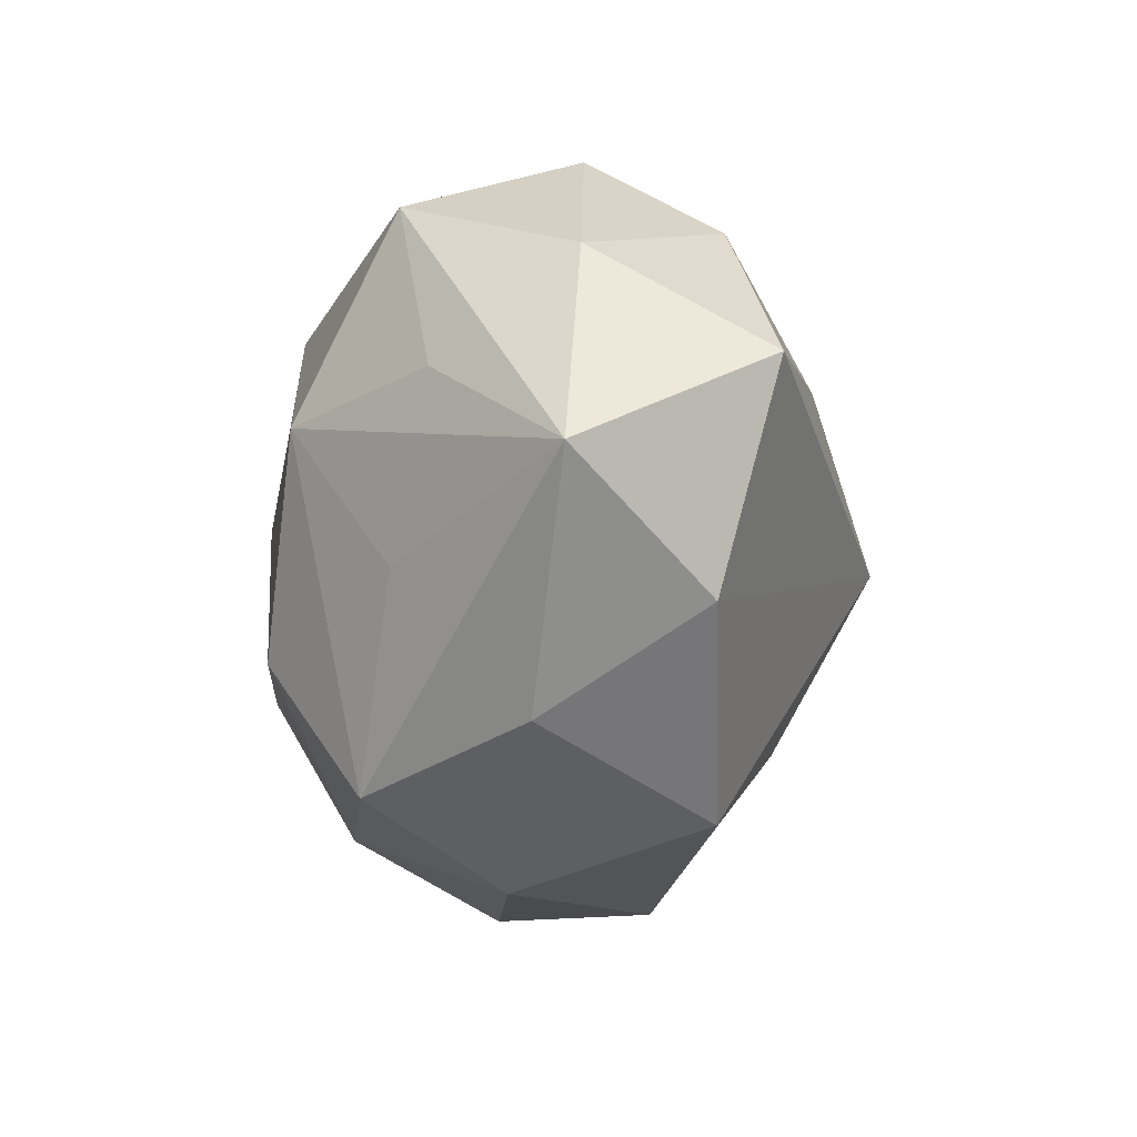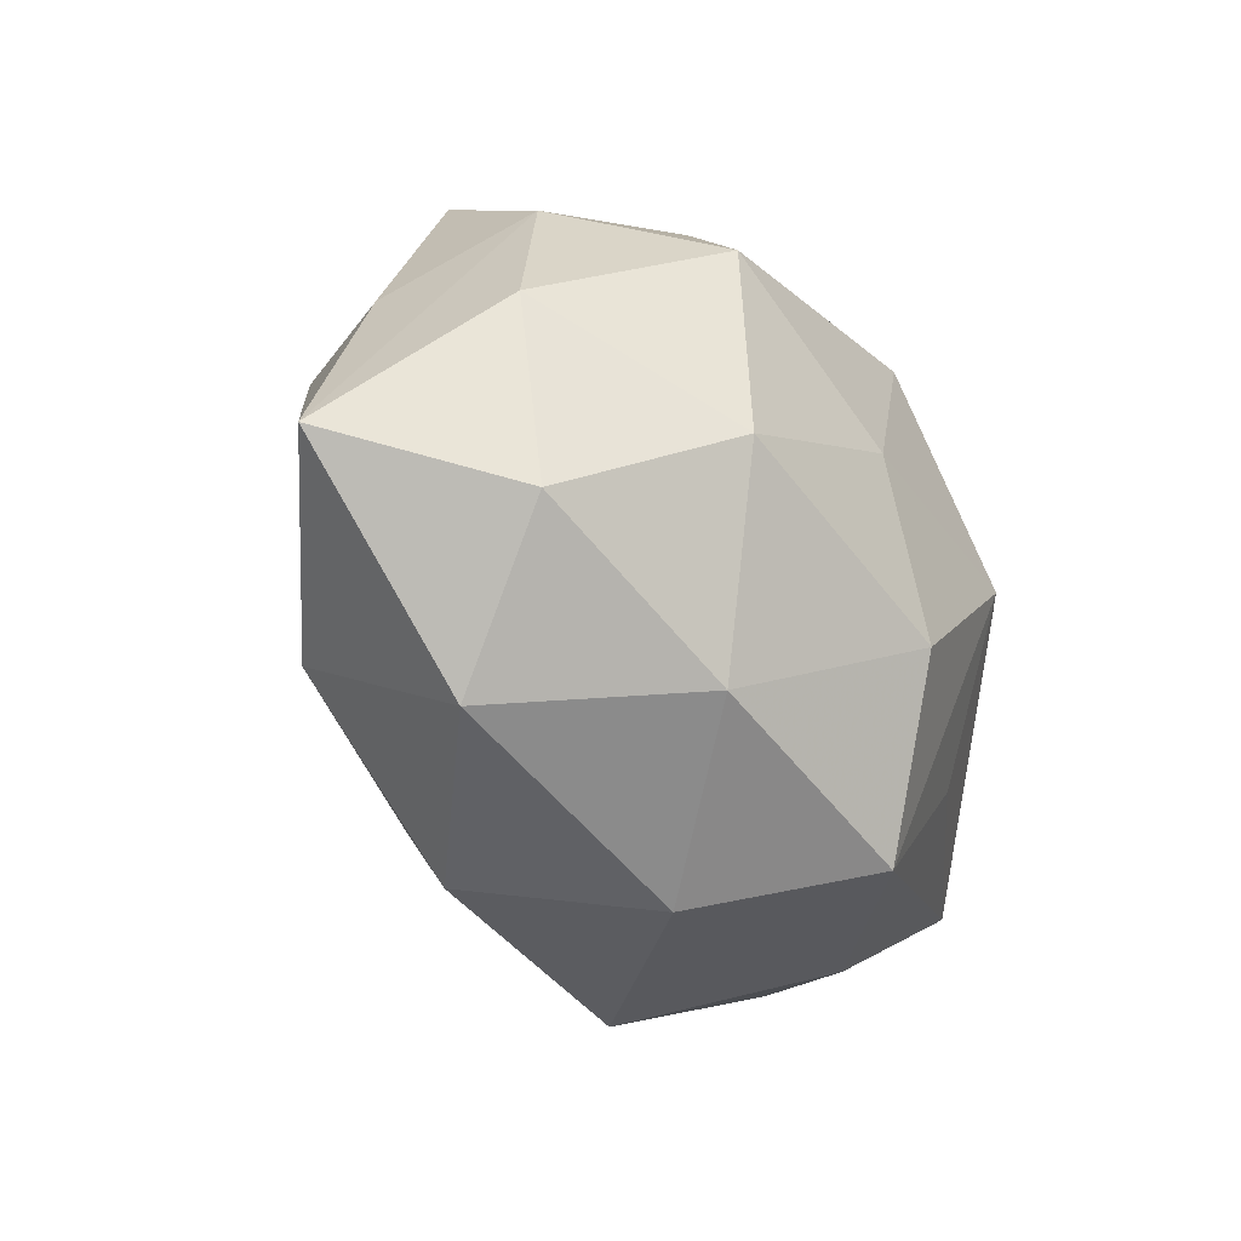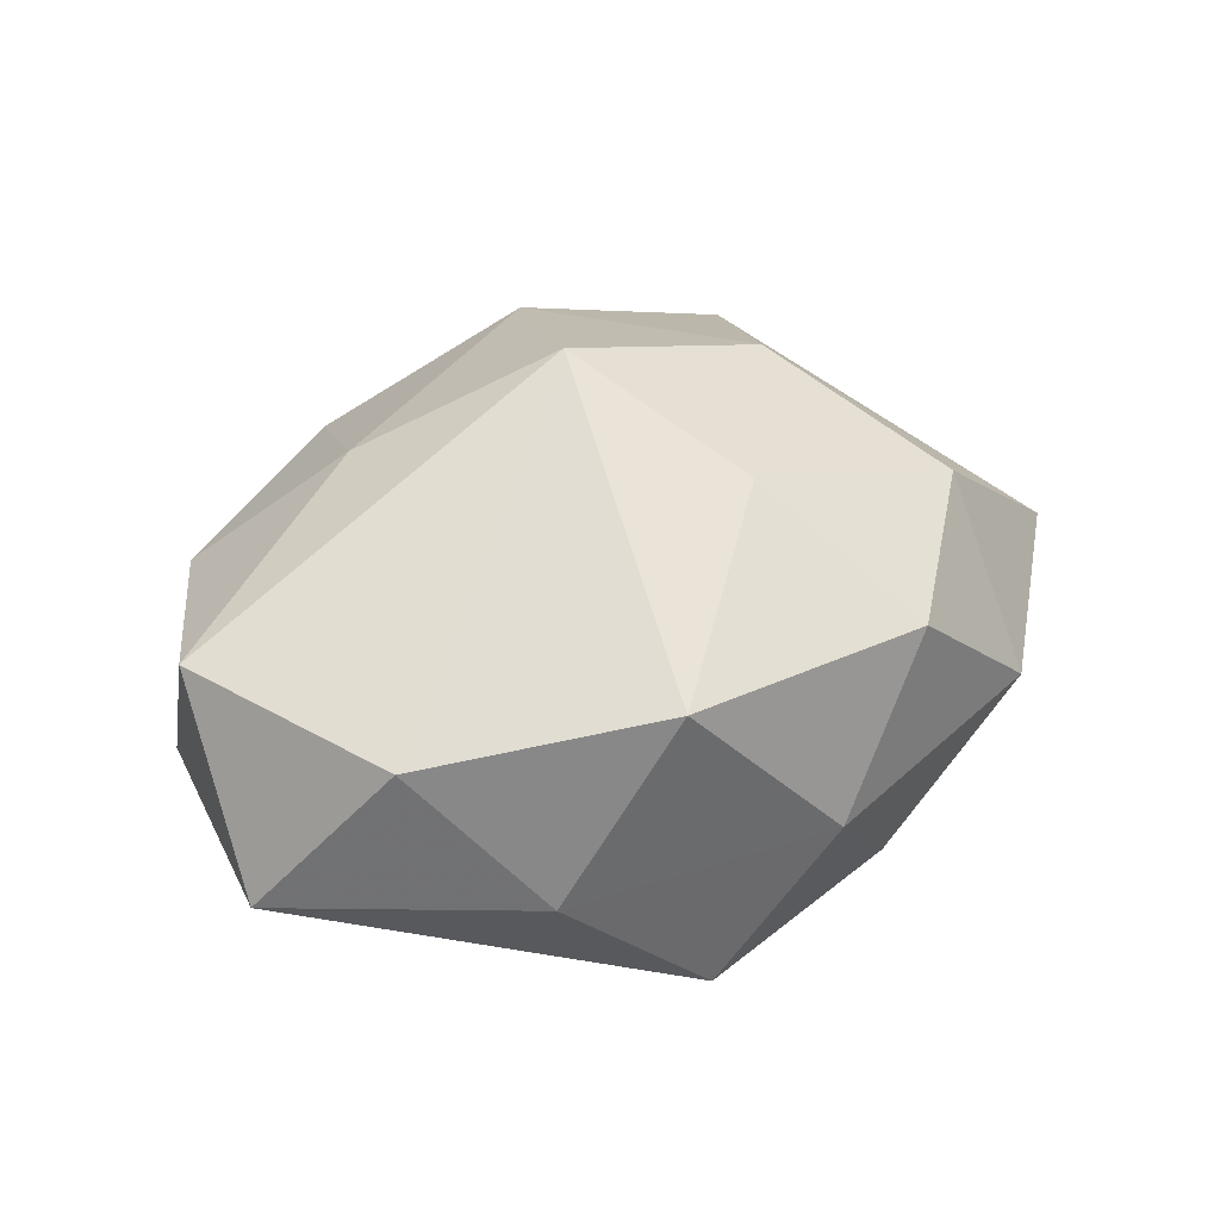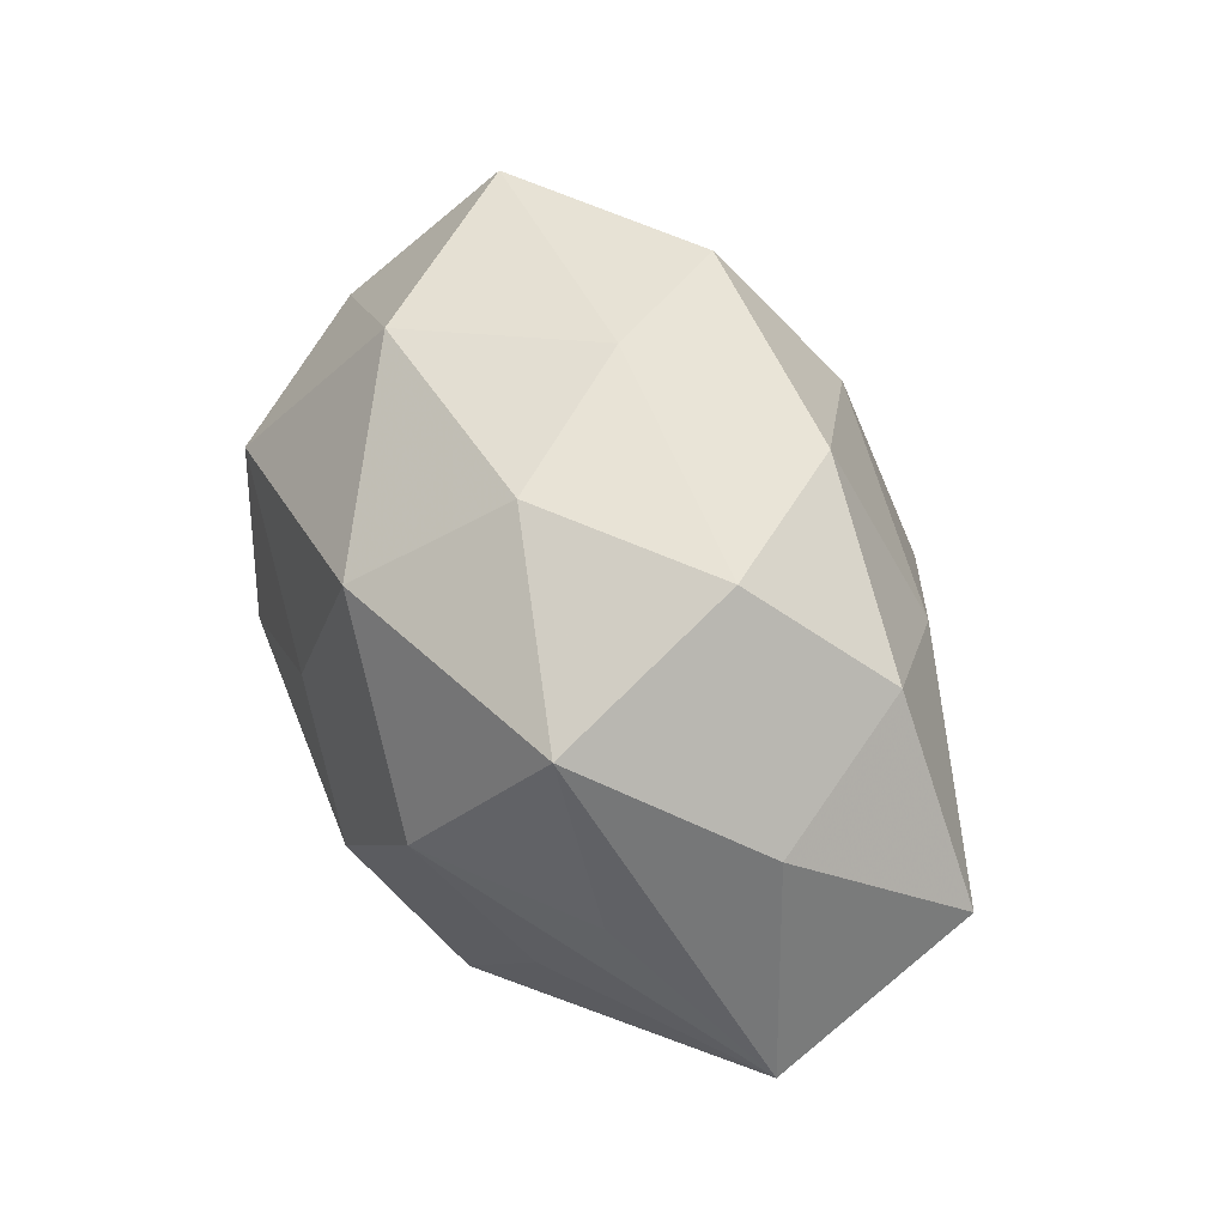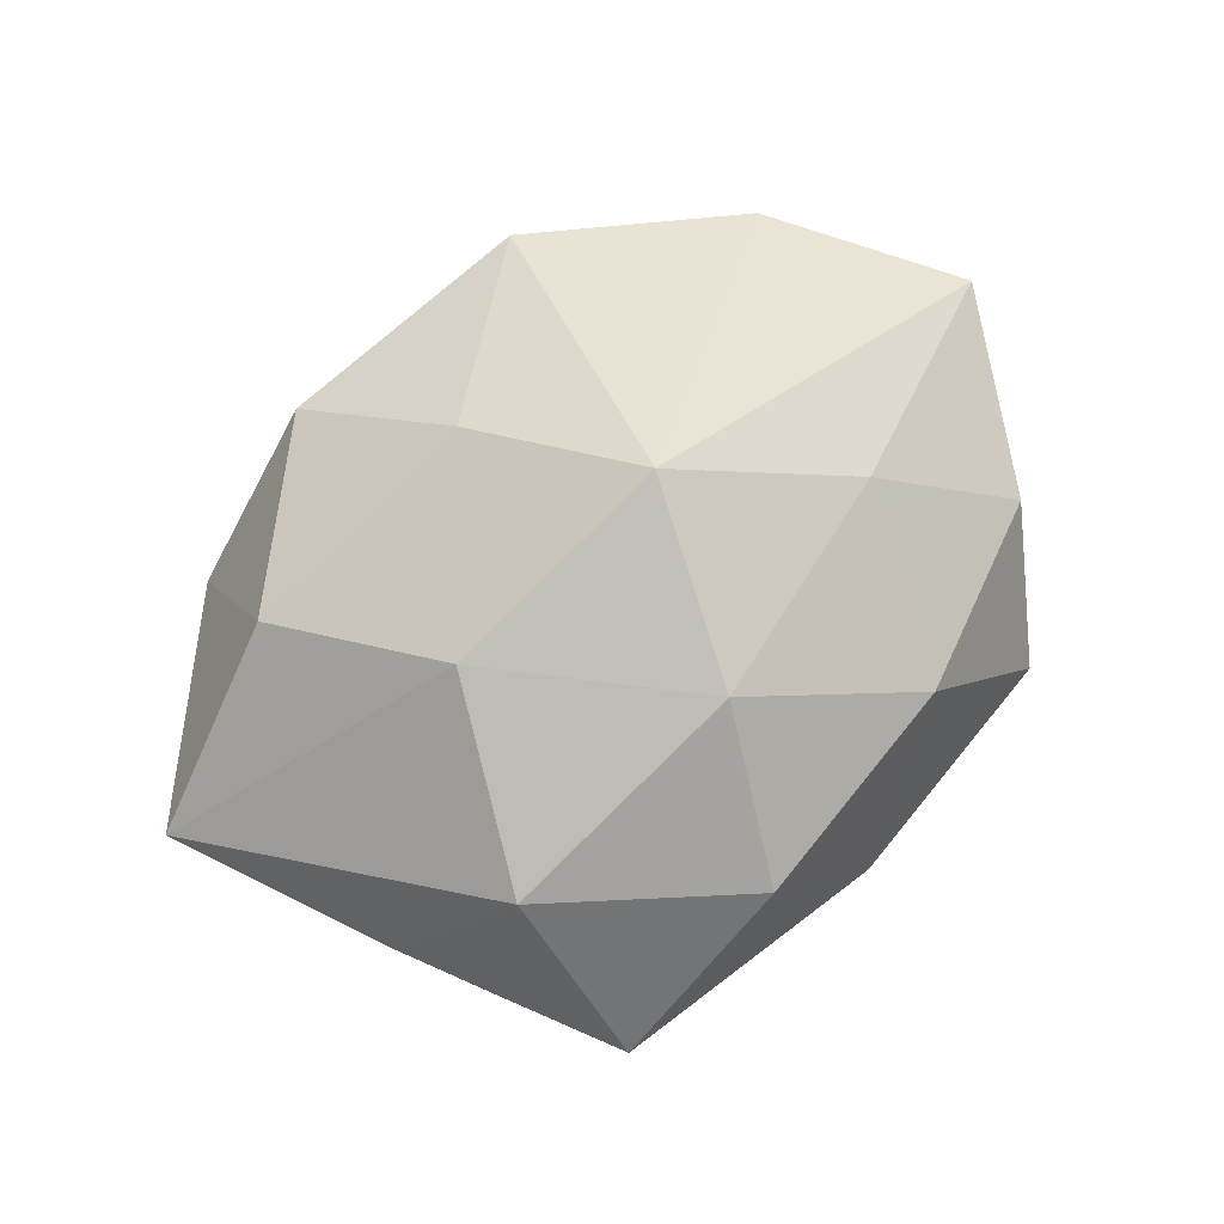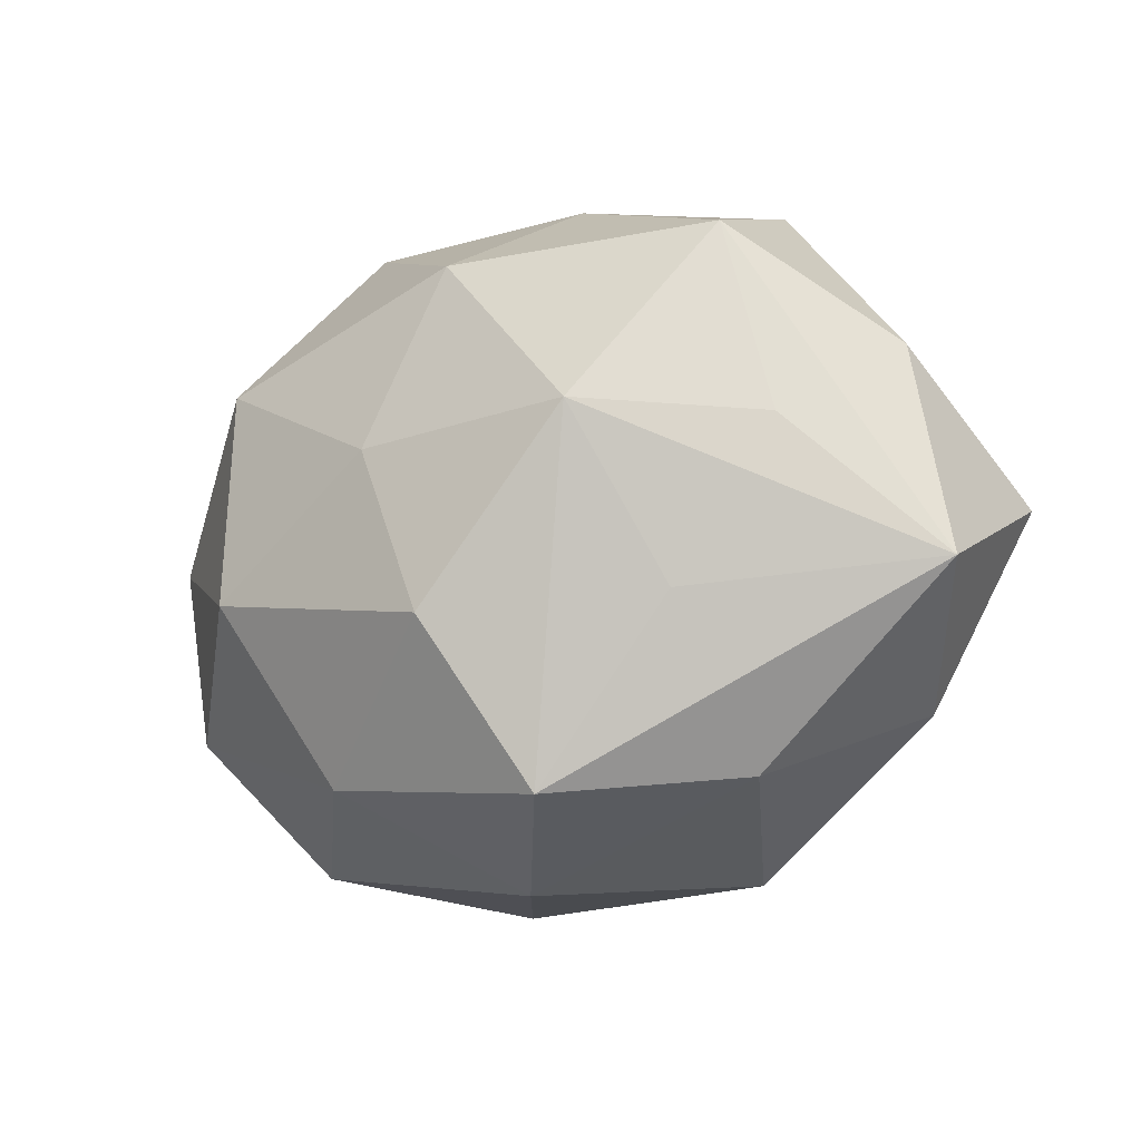
<metadata>
{"format":"obj","ext":"obj","renderer":"f3d","projection":"perspective","resolution":1024,"background":"white","views":[{"elev":-26.0,"azim":-100.3,"up":"+Y"},{"elev":-39.3,"azim":122.8,"up":"+Y"},{"elev":31.1,"azim":-35.5,"up":"+Z"},{"elev":46.0,"azim":-118.0,"up":"+Y"},{"elev":75.0,"azim":139.1,"up":"+Z"},{"elev":-21.0,"azim":-146.9,"up":"+Y"}]}
</metadata>
<code>
v -0.01754 0.03366 0.01929
v 0.0291 0.01747 -0.03008
v -0.03043 -0.03514 -0.006732
v -0.05638 -0.01433 -0.007742
v -0.0062 -0.002081 0.04053
v 0.04722 0.01347 0.005143
v -0.04124 0.001939 -0.02039
v -0.05035 0.01409 -0.004852
v -0.05577 -0.0008007 0.01627
v -0.03662 0.02566 -0.02373
v 0.03433 0.02193 0.02489
v 0.04871 0.002383 -0.01524
v 0.04406 -0.02141 -0.01537
v 0.01875 -0.03253 -0.02108
v 0.05874 -0.01424 0.004117
v 0.03541 -0.03659 -6.922e-05
v -0.01266 0.03775 -0.01534
v 0.03438 0.04062 0.005989
v 0.005815 0.003357 -0.03435
v -0.001161 0.04271 0.002497
v 0.01185 0.03898 0.02144
v -0.0222 0.003091 -0.03416
v -0.02871 -0.01714 -0.02264
v 0.002103 -0.044 -0.00409
v 0.003365 0.02109 0.03442
v 0.02916 -0.01039 -0.03116
v -0.02664 0.01155 0.02801
v 0.02295 -0.001261 0.0327
v -0.04227 0.02274 0.01369
v 0.004868 -0.02292 0.02968
v 0.04032 0.02467 -0.01126
v 0.0169 0.03897 -0.01653
v -0.01133 -0.03818 -0.02339
v -0.03335 0.03709 -0.001267
v -0.002415 -0.01841 -0.03428
v -0.04401 -0.02554 0.0111
v 0.01534 -0.04114 0.01606
v -0.004178 0.02547 -0.03196
v 0.03538 -0.02246 0.02109
v -0.0178 -0.04114 0.01683
f 18 31 32
f 32 31 2
f 15 11 28
f 21 11 18
f 26 19 2
f 5 40 30
f 40 37 30
f 30 28 5
f 24 37 40
f 24 16 37
f 22 7 10
f 36 40 5
f 5 9 36
f 15 31 6
f 6 31 18
f 6 11 15
f 18 11 6
f 12 31 15
f 2 31 12
f 12 26 2
f 17 10 34
f 15 28 39
f 39 16 15
f 37 16 39
f 39 30 37
f 28 30 39
f 20 21 18
f 20 17 34
f 18 32 20
f 32 17 20
f 11 21 25
f 5 28 25
f 25 28 11
f 35 33 22
f 22 19 35
f 19 26 35
f 33 35 14
f 14 35 26
f 14 24 33
f 16 24 14
f 4 10 7
f 4 36 9
f 4 7 22
f 38 32 2
f 22 10 38
f 38 17 32
f 10 17 38
f 38 19 22
f 2 19 38
f 1 25 21
f 1 20 34
f 21 20 1
f 13 14 26
f 16 14 13
f 15 16 13
f 13 12 15
f 26 12 13
f 8 4 9
f 10 4 8
f 34 10 8
f 3 4 33
f 36 4 3
f 40 36 3
f 3 24 40
f 33 24 3
f 22 33 23
f 23 4 22
f 33 4 23
f 29 1 34
f 34 8 29
f 29 8 9
f 25 1 27
f 1 29 27
f 5 25 27
f 27 9 5
f 27 29 9

</code>
